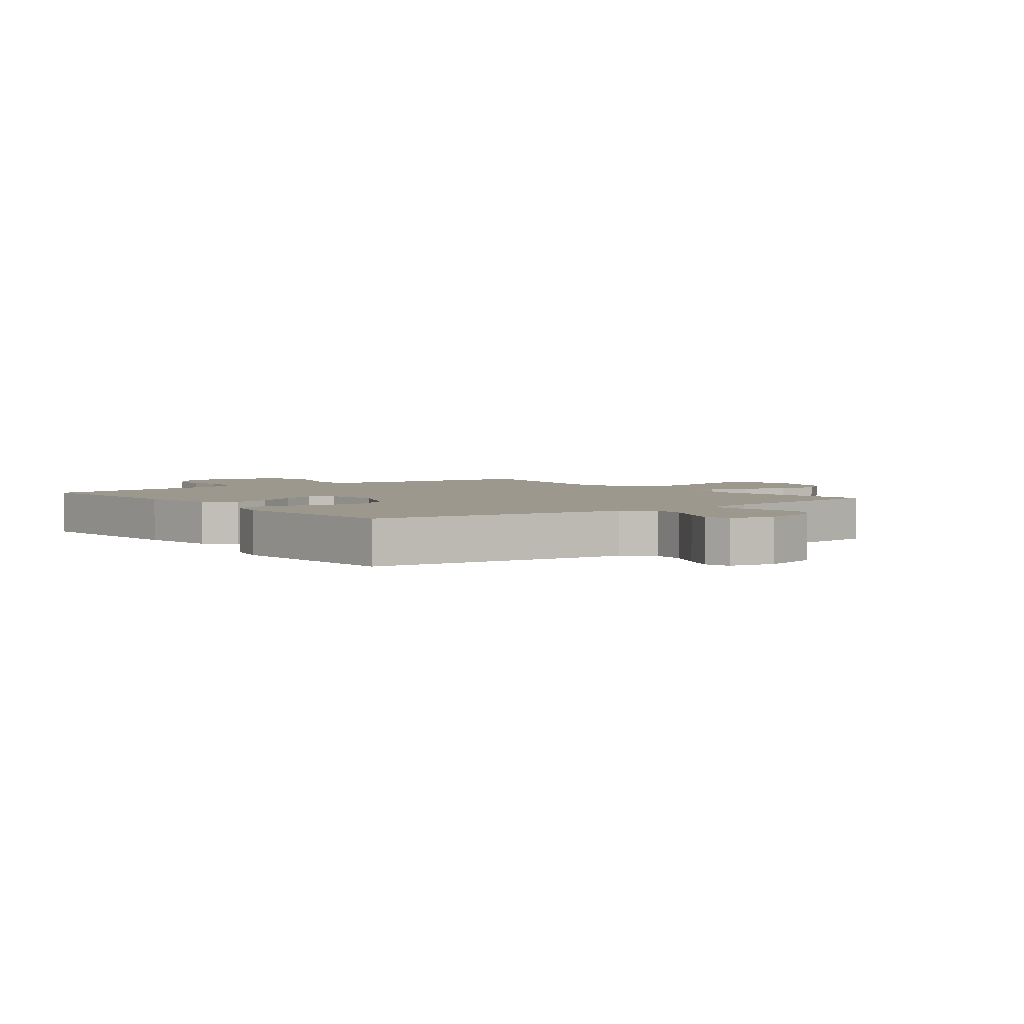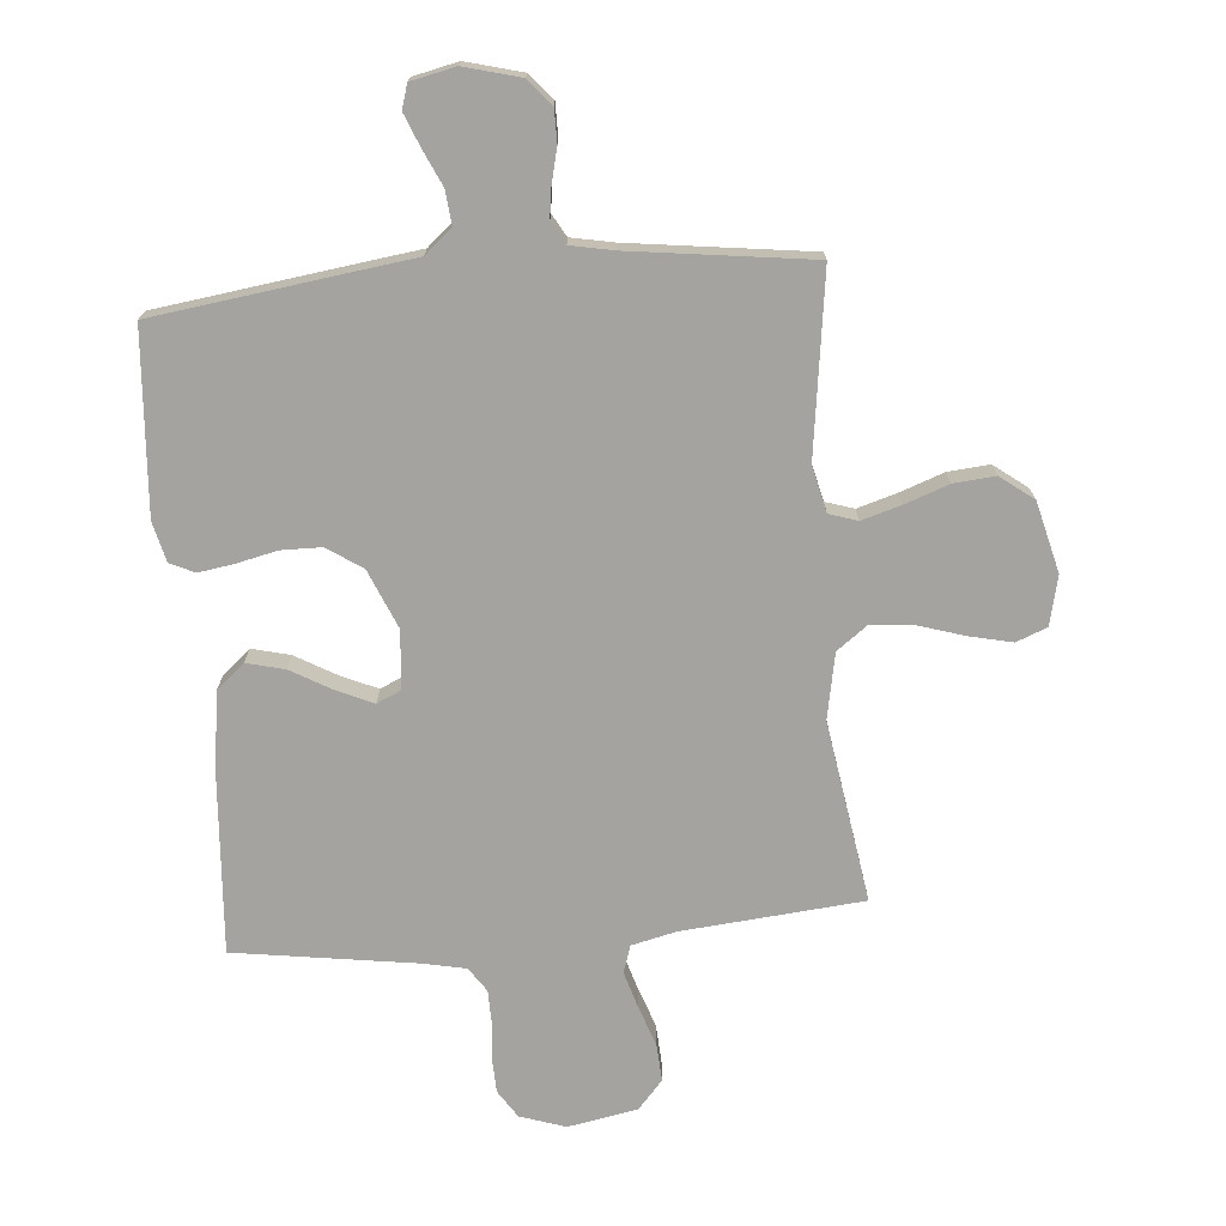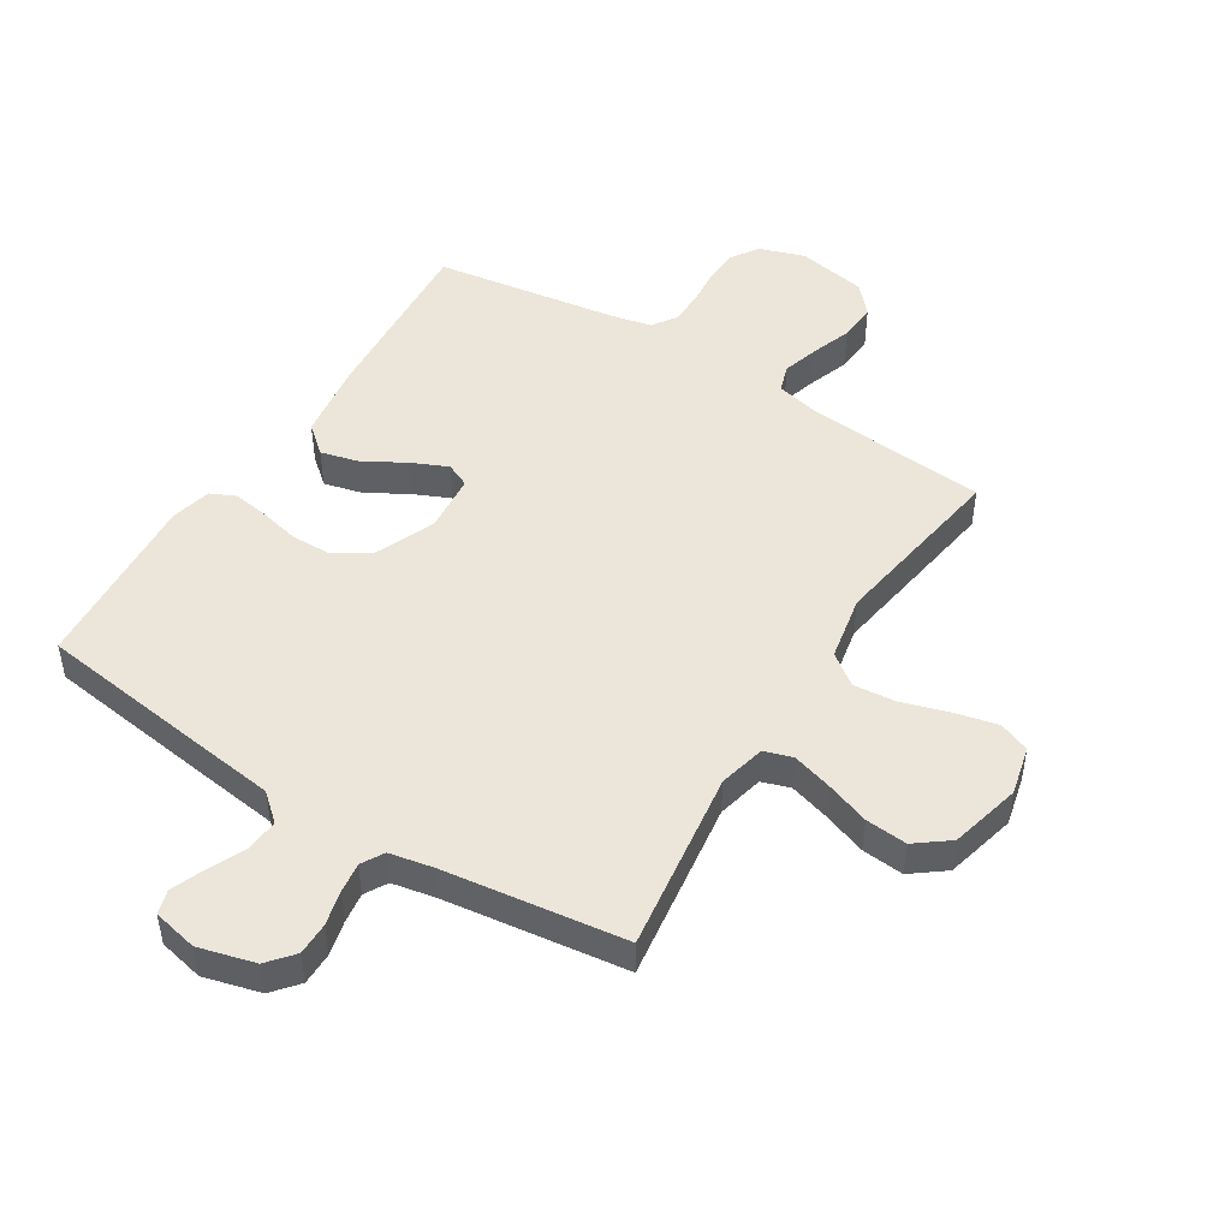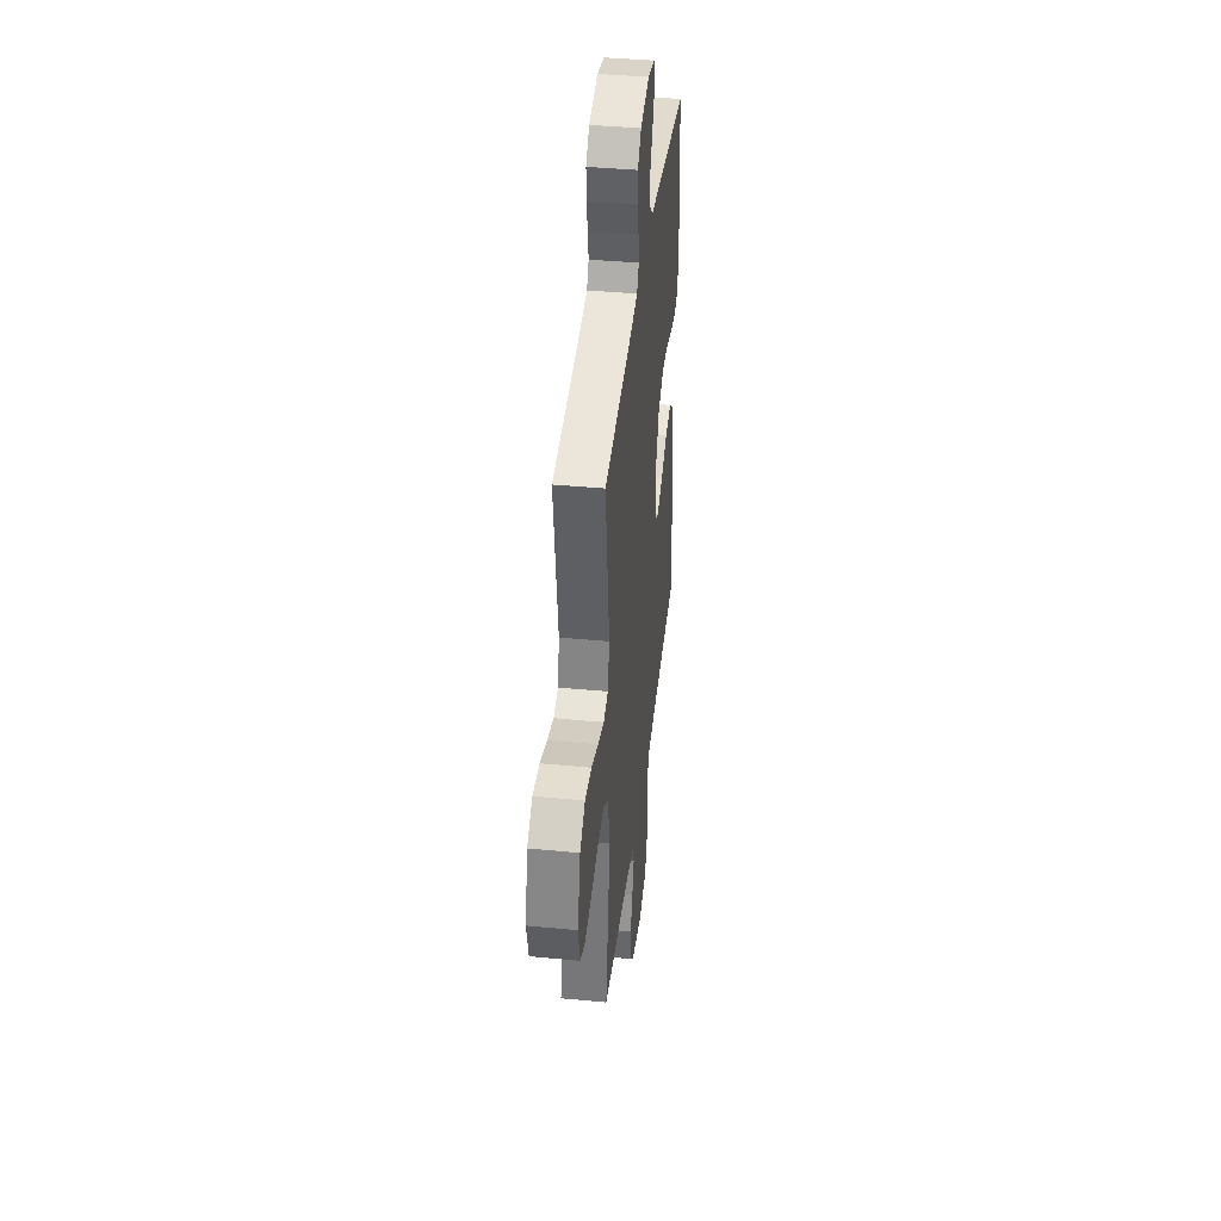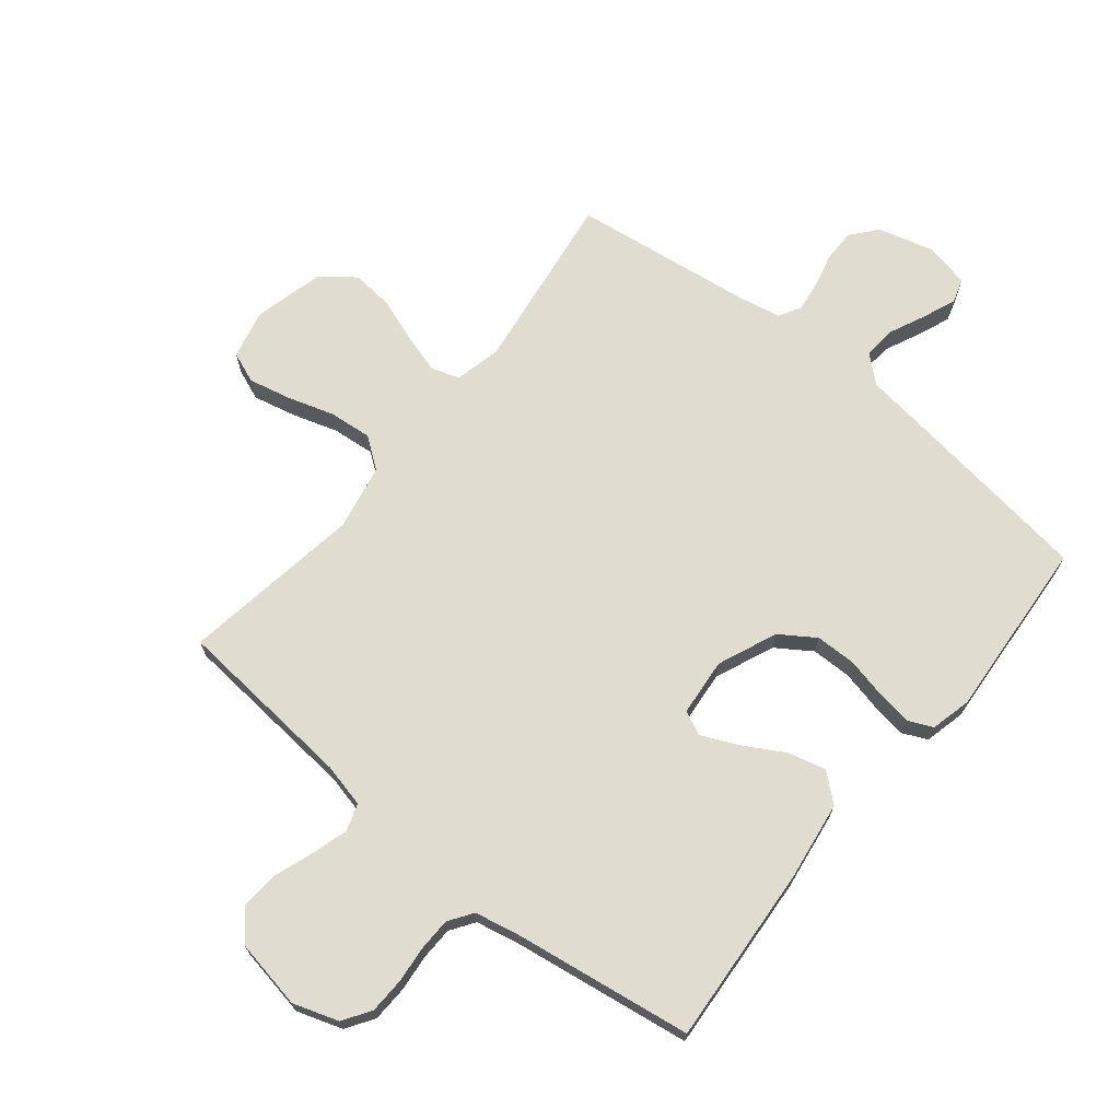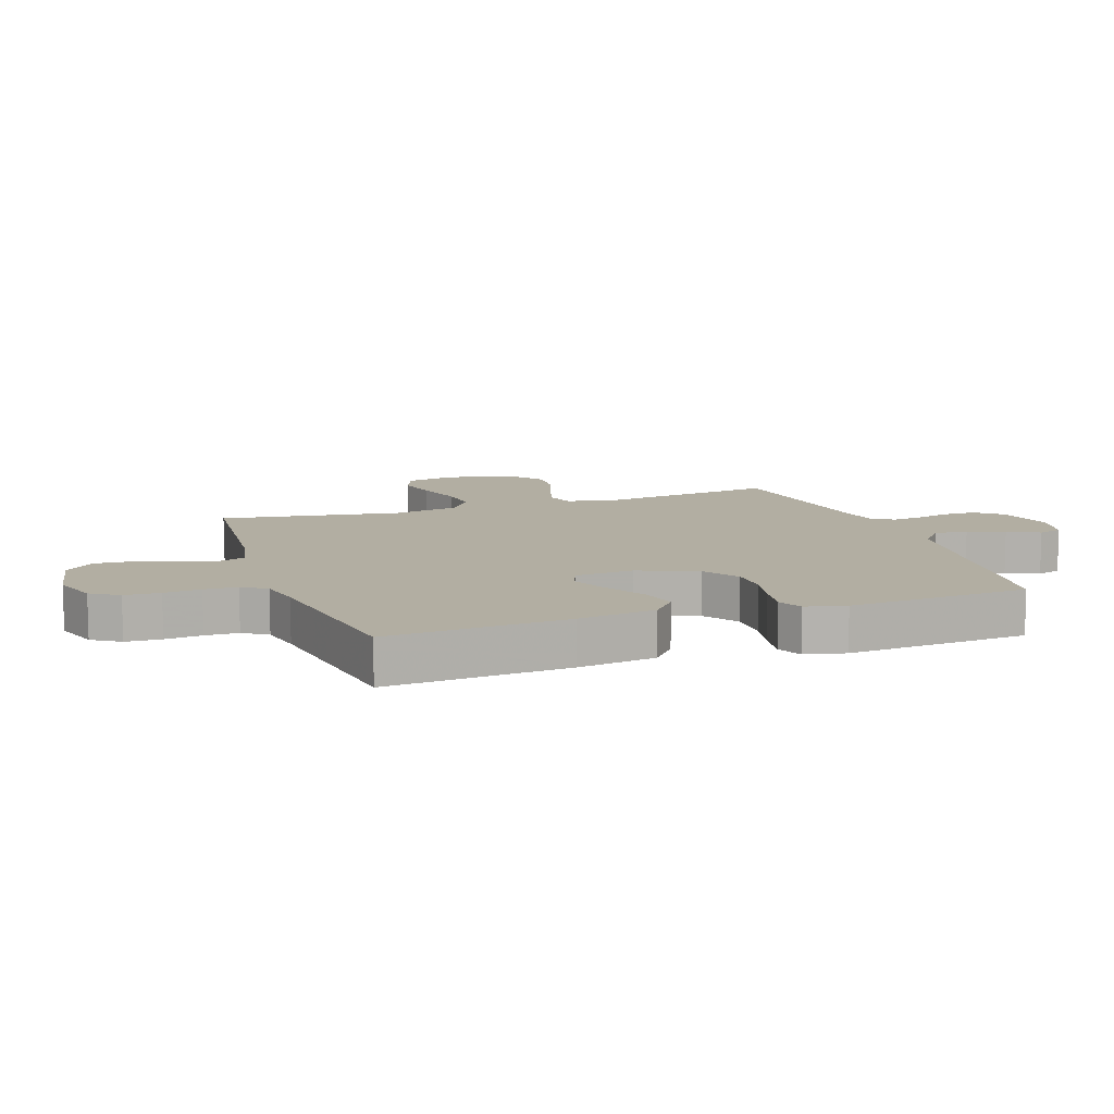
<metadata>
{"format":"obj","ext":"obj","renderer":"f3d","projection":"perspective","resolution":1024,"background":"white","views":[{"elev":3.2,"azim":-37.2,"up":"+Y"},{"elev":-72.9,"azim":5.0,"up":"+Y"},{"elev":48.0,"azim":32.1,"up":"+Y"},{"elev":40.6,"azim":96.7,"up":"+Z"},{"elev":69.7,"azim":-140.9,"up":"+Y"},{"elev":10.7,"azim":-109.1,"up":"+Y"}]}
</metadata>
<code>
v -0.5 0.07 0.5
v -0.2 0.07 0.54
v -0.077 0.07 0.556
v -0.032 0.07 0.595
v -0.037 0.07 0.65
v -0.064 0.07 0.709
v -0.086 0.07 0.764
v -0.074 0.07 0.804
v 0 0.07 0.82
v 0.093 0.07 0.795
v 0.129 0.07 0.752
v 0.129 0.07 0.698
v 0.115 0.07 0.641
v 0.108 0.07 0.591
v 0.129 0.07 0.554
v 0.2 0.07 0.54
v 0.5 0.07 0.5
v 0.458 0.07 0.2
v 0.476 0.07 0.123
v 0.523 0.07 0.108
v 0.588 0.07 0.127
v 0.661 0.07 0.153
v 0.73 0.07 0.159
v 0.785 0.07 0.117
v 0.814 0.07 0
v 0.795 0.07 -0.081
v 0.744 0.07 -0.101
v 0.674 0.07 -0.085
v 0.597 0.07 -0.061
v 0.526 0.07 -0.054
v 0.475 0.07 -0.092
v 0.454 0.07 -0.2
v 0.5 0.07 -0.5
v 0.2 0.07 -0.526
v 0.127 0.07 -0.543
v 0.112 0.07 -0.588
v 0.13 0.07 -0.649
v 0.153 0.07 -0.715
v 0.157 0.07 -0.778
v 0.115 0.07 -0.825
v 0 0.07 -0.846
v -0.075 0.07 -0.821
v -0.105 0.07 -0.775
v -0.107 0.07 -0.716
v -0.101 0.07 -0.655
v -0.102 0.07 -0.6
v -0.129 0.07 -0.56
v -0.2 0.07 -0.545
v -0.5 0.07 -0.5
v -0.478 0.07 -0.2
v -0.459 0.07 -0.071
v -0.413 0.07 -0.032
v -0.35 0.07 -0.048
v -0.282 0.07 -0.087
v -0.222 0.07 -0.114
v -0.182 0.07 -0.096
v -0.173 0.07 0
v -0.214 0.07 0.098
v -0.272 0.07 0.137
v -0.339 0.07 0.138
v -0.406 0.07 0.123
v -0.465 0.07 0.114
v -0.506 0.07 0.133
v -0.522 0.07 0.2
v -0.5 0 0.5
v -0.2 0 0.54
v -0.077 0 0.556
v -0.032 0 0.595
v -0.037 0 0.65
v -0.064 0 0.709
v -0.086 0 0.764
v -0.074 0 0.804
v 0 0 0.82
v 0.093 0 0.795
v 0.129 0 0.752
v 0.129 0 0.698
v 0.115 0 0.641
v 0.108 0 0.591
v 0.129 0 0.554
v 0.2 0 0.54
v 0.5 0 0.5
v 0.458 0 0.2
v 0.476 0 0.123
v 0.523 0 0.108
v 0.588 0 0.127
v 0.661 0 0.153
v 0.73 0 0.159
v 0.785 0 0.117
v 0.814 0 0
v 0.795 0 -0.081
v 0.744 0 -0.101
v 0.674 0 -0.085
v 0.597 0 -0.061
v 0.526 0 -0.054
v 0.475 0 -0.092
v 0.454 0 -0.2
v 0.5 0 -0.5
v 0.2 0 -0.526
v 0.127 0 -0.543
v 0.112 0 -0.588
v 0.13 0 -0.649
v 0.153 0 -0.715
v 0.157 0 -0.778
v 0.115 0 -0.825
v 0 0 -0.846
v -0.075 0 -0.821
v -0.105 0 -0.775
v -0.107 0 -0.716
v -0.101 0 -0.655
v -0.102 0 -0.6
v -0.129 0 -0.56
v -0.2 0 -0.545
v -0.5 0 -0.5
v -0.478 0 -0.2
v -0.459 0 -0.071
v -0.413 0 -0.032
v -0.35 0 -0.048
v -0.282 0 -0.087
v -0.222 0 -0.114
v -0.182 0 -0.096
v -0.173 0 0
v -0.214 0 0.098
v -0.272 0 0.137
v -0.339 0 0.138
v -0.406 0 0.123
v -0.465 0 0.114
v -0.506 0 0.133
v -0.522 0 0.2
f 60 61 62 63
f 60 63 64 1
f 51 52 53 54
f 51 54 55
f 48 49 50 51
f 47 48 51 55
f 46 47 55 56
f 42 43 44 45
f 42 45 46
f 41 42 46
f 37 38 39 40
f 36 37 40 41
f 35 36 41 46
f 32 33 34
f 31 32 34 35
f 26 27 28 29
f 24 25 26 29
f 24 29 30
f 21 22 23 24
f 20 21 24 30
f 19 20 30 31
f 16 17 18
f 15 16 18 19
f 10 11 12 13
f 10 13 14
f 9 10 14
f 8 9 14
f 5 6 7 8
f 5 8 14 15
f 60 1 2 3
f 59 60 3 4
f 35 46 56 57
f 35 57 58
f 31 35 58
f 4 5 15 19
f 31 58 59
f 4 19 31 59
f 127 126 125 124
f 65 128 127 124
f 118 117 116 115
f 119 118 115
f 115 114 113 112
f 119 115 112 111
f 120 119 111 110
f 109 108 107 106
f 110 109 106
f 110 106 105
f 104 103 102 101
f 105 104 101 100
f 110 105 100 99
f 98 97 96
f 99 98 96 95
f 93 92 91 90
f 93 90 89 88
f 94 93 88
f 88 87 86 85
f 94 88 85 84
f 95 94 84 83
f 82 81 80
f 83 82 80 79
f 77 76 75 74
f 78 77 74
f 78 74 73
f 78 73 72
f 72 71 70 69
f 79 78 72 69
f 67 66 65 124
f 68 67 124 123
f 121 120 110 99
f 122 121 99
f 122 99 95
f 83 79 69 68
f 123 122 95
f 123 95 83 68
f 1 65 66 2
f 2 66 67 3
f 3 67 68 4
f 4 68 69 5
f 5 69 70 6
f 6 70 71 7
f 7 71 72 8
f 8 72 73 9
f 9 73 74 10
f 10 74 75 11
f 11 75 76 12
f 12 76 77 13
f 13 77 78 14
f 14 78 79 15
f 15 79 80 16
f 16 80 81 17
f 17 81 82 18
f 18 82 83 19
f 19 83 84 20
f 20 84 85 21
f 21 85 86 22
f 22 86 87 23
f 23 87 88 24
f 24 88 89 25
f 25 89 90 26
f 26 90 91 27
f 27 91 92 28
f 28 92 93 29
f 29 93 94 30
f 30 94 95 31
f 31 95 96 32
f 32 96 97 33
f 33 97 98 34
f 34 98 99 35
f 35 99 100 36
f 36 100 101 37
f 37 101 102 38
f 38 102 103 39
f 39 103 104 40
f 40 104 105 41
f 41 105 106 42
f 42 106 107 43
f 43 107 108 44
f 44 108 109 45
f 45 109 110 46
f 46 110 111 47
f 47 111 112 48
f 48 112 113 49
f 49 113 114 50
f 50 114 115 51
f 51 115 116 52
f 52 116 117 53
f 53 117 118 54
f 54 118 119 55
f 55 119 120 56
f 56 120 121 57
f 57 121 122 58
f 58 122 123 59
f 59 123 124 60
f 60 124 125 61
f 61 125 126 62
f 62 126 127 63
f 63 127 128 64
f 64 128 65 1

</code>
